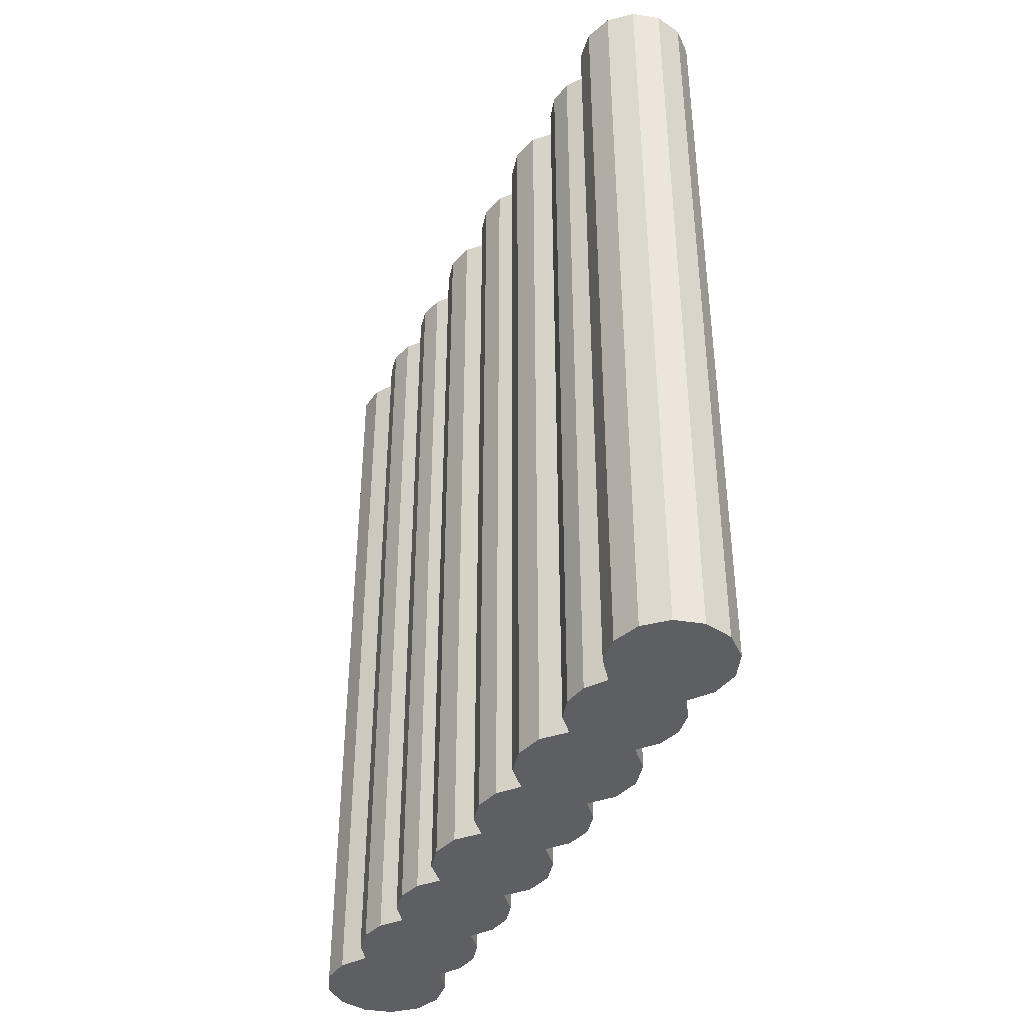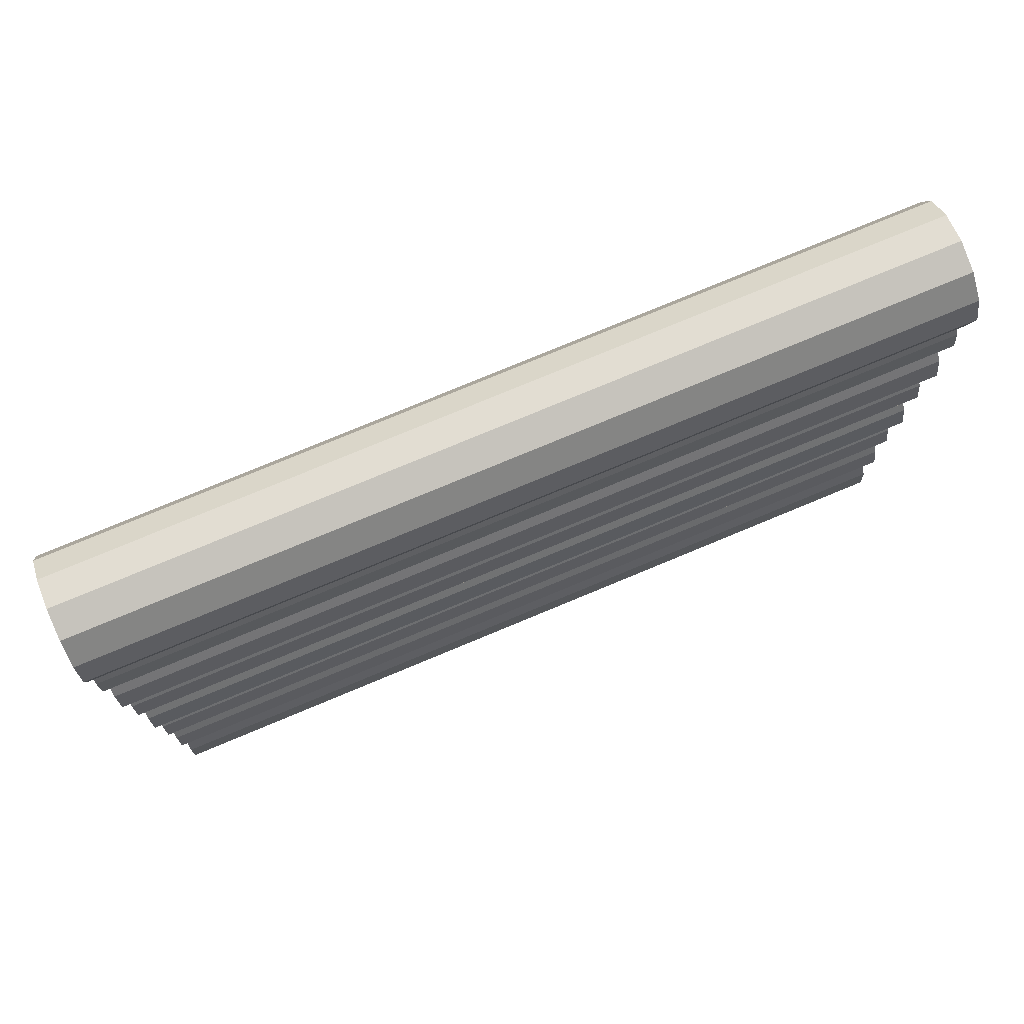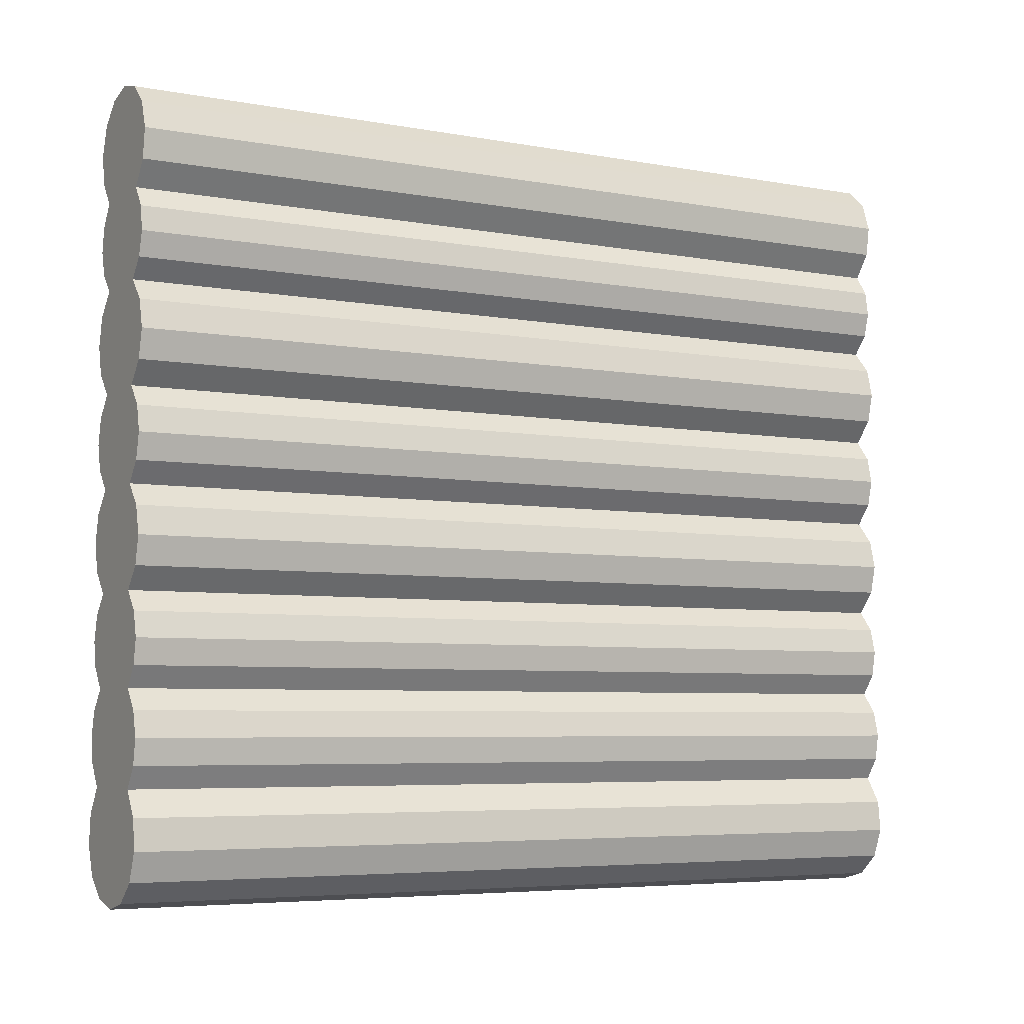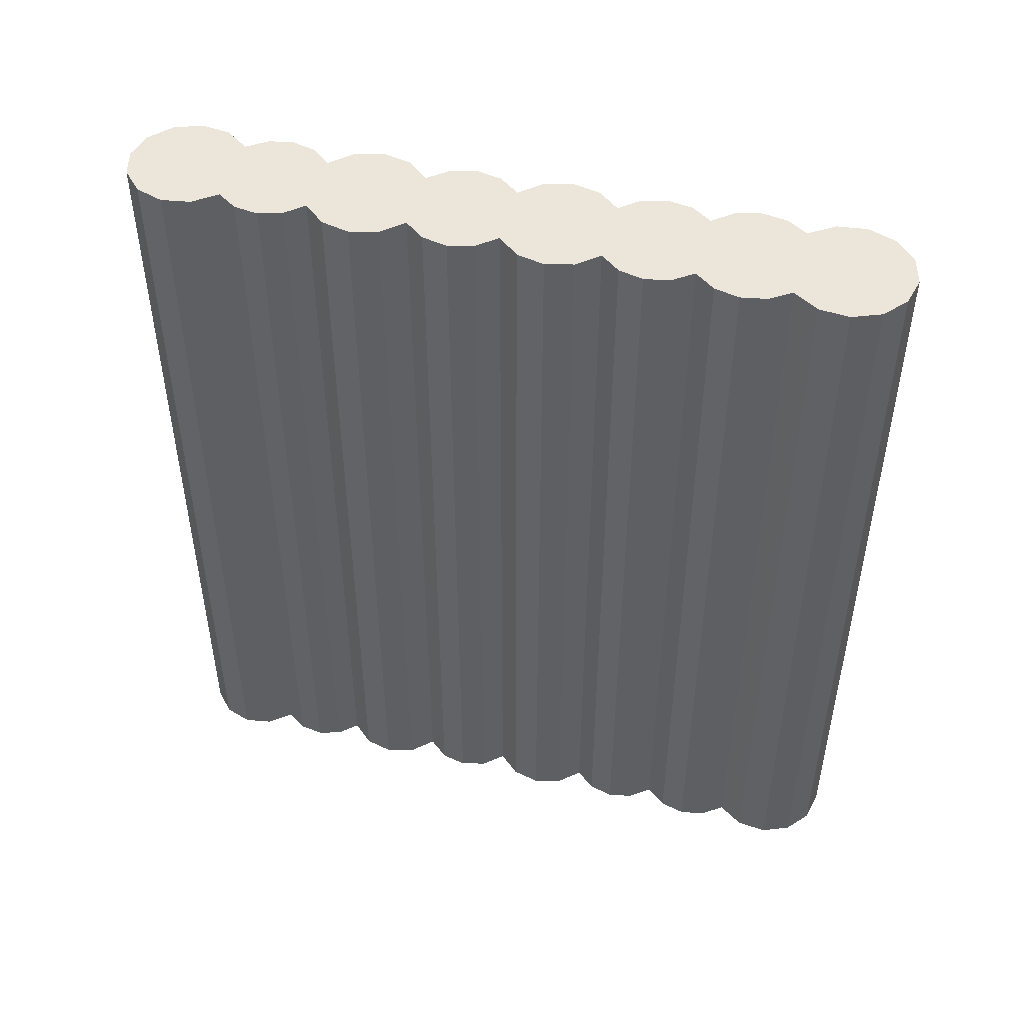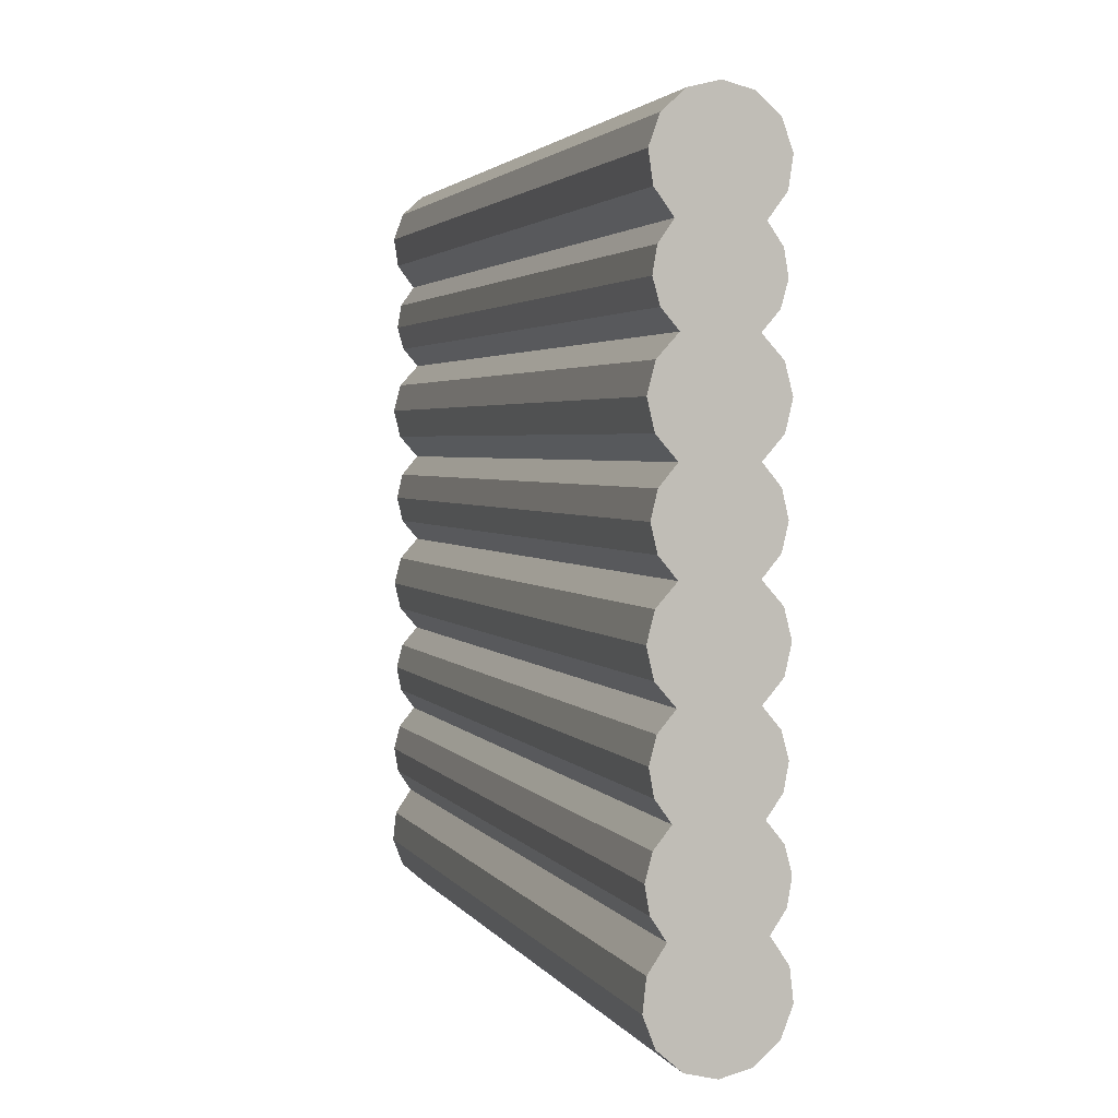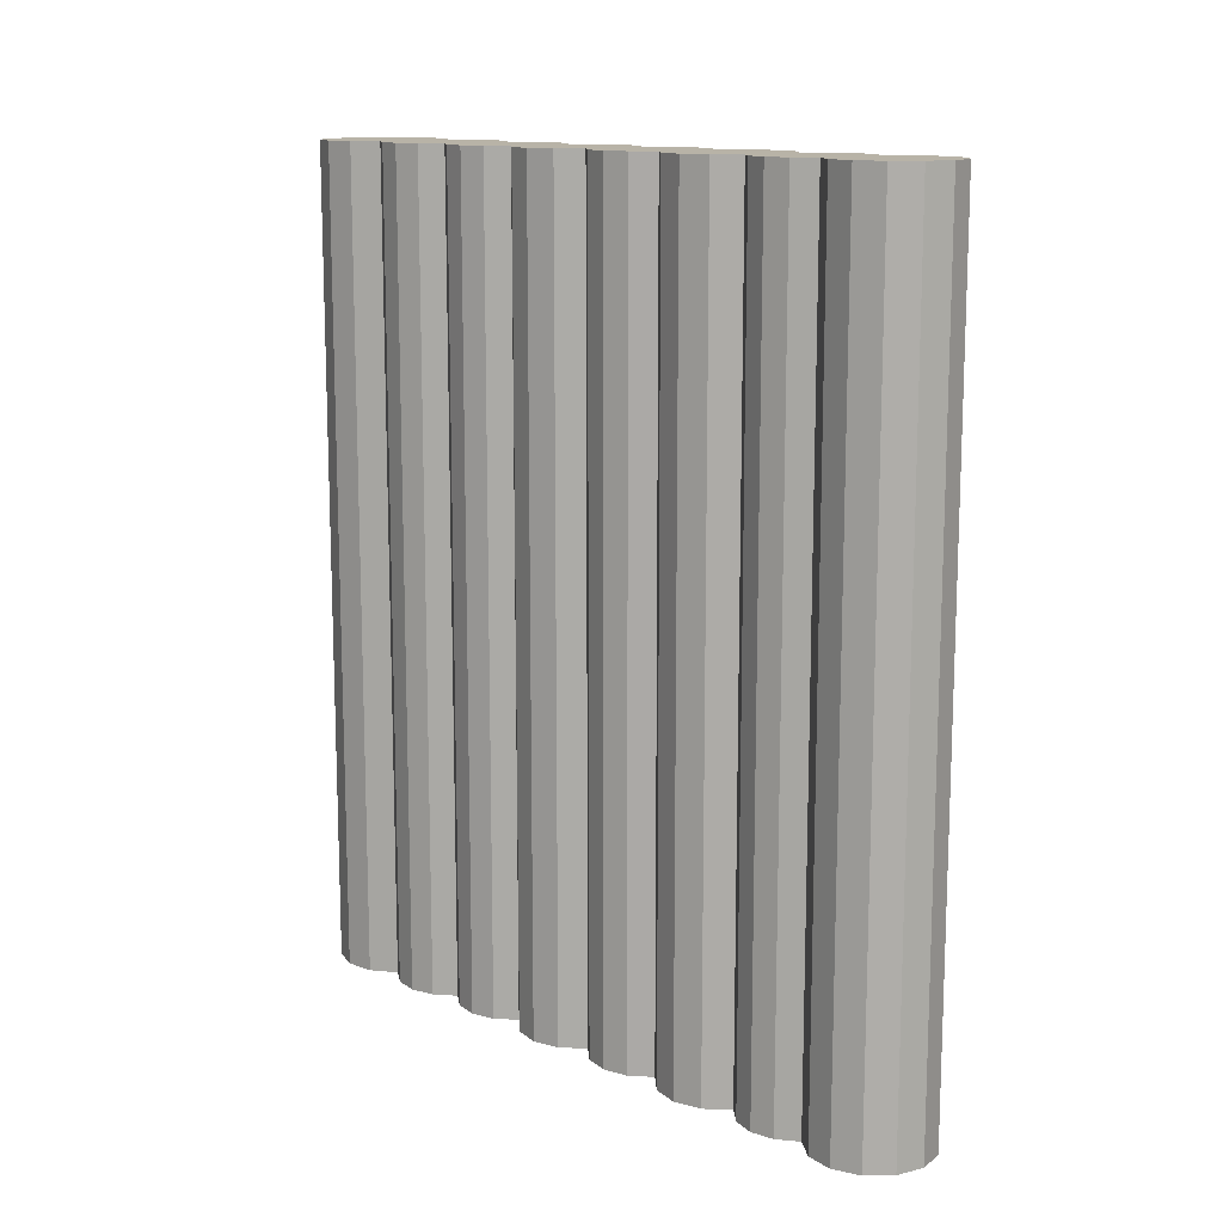
<metadata>
{"format":"obj","ext":"obj","renderer":"f3d","projection":"perspective","resolution":1024,"background":"white","views":[{"elev":-40.5,"azim":155.1,"up":"+Z"},{"elev":78.5,"azim":67.5,"up":"+Y"},{"elev":-5.6,"azim":-119.3,"up":"+Y"},{"elev":48.2,"azim":-75.9,"up":"+Z"},{"elev":2.8,"azim":-17.1,"up":"+Y"},{"elev":12.9,"azim":136.4,"up":"+Z"}]}
</metadata>
<code>
o WallLateral_Shapr3D_Export_2023-01-26_23H01M.006
v -0.141 1.706 1.398
v -0.141 1.706 -1.312
v -0.1859 1.641 -1.312
v -0.1859 1.641 1.398
v -0.199 1.564 -1.312
v -0.199 1.564 1.398
v -0.178 1.488 -1.312
v -0.178 1.488 1.398
v -0.1267 1.429 -1.312
v -0.1267 1.429 1.398
v -0.1895 1.36 -1.312
v -0.1895 1.36 1.398
v -0.2128 1.27 -1.312
v -0.2128 1.27 1.398
v -0.1912 1.18 -1.312
v -0.1912 1.18 1.398
v -0.1297 1.11 -1.312
v -0.1297 1.11 1.398
v -0.1834 1.045 -1.312
v -0.1834 1.045 1.398
v -0.2027 0.9634 -1.312
v -0.2027 0.9634 1.398
v -0.1834 0.8817 -1.312
v -0.1834 0.8817 1.398
v -0.1297 0.8172 -1.312
v -0.1297 0.8172 1.398
v -0.1904 0.7488 -1.312
v -0.1904 0.7488 1.398
v -0.2128 0.6602 -1.312
v -0.2128 0.6602 1.398
v -0.192 0.5712 -1.312
v -0.192 0.5712 1.398
v -0.1326 0.5018 -1.312
v -0.1326 0.5018 1.398
v -0.185 0.4395 -1.312
v -0.185 0.4395 1.398
v -0.2059 0.3608 -1.312
v -0.2059 0.3608 1.398
v -0.1912 0.2807 -1.312
v -0.1912 0.2807 1.398
v -0.1438 0.2145 -1.312
v -0.1438 0.2145 1.398
v -0.1953 0.1503 -1.312
v -0.1953 0.1503 1.398
v -0.216 0.07063 -1.312
v -0.216 0.07063 1.398
v -0.2023 -0.01053 -1.312
v -0.2023 -0.01053 1.398
v -0.1565 -0.07894 -1.312
v -0.1565 -0.07894 1.398
v -0.2106 -0.1592 -1.312
v -0.2106 -0.1592 1.398
v -0.2213 -0.2554 -1.312
v -0.2213 -0.2554 1.398
v -0.1864 -0.3457 -1.312
v -0.1864 -0.3457 1.398
v -0.1137 -0.4096 -1.312
v -0.1137 -0.4096 1.398
v -0.0197 -0.4326 -1.312
v -0.0197 -0.4326 1.398
v 0.07429 -0.4096 -1.312
v 0.07429 -0.4096 1.398
v 0.147 -0.3457 -1.312
v 0.147 -0.3457 1.398
v 0.1819 -0.2554 -1.312
v 0.1819 -0.2554 1.398
v 0.1711 -0.1592 -1.312
v 0.1711 -0.1592 1.398
v 0.1171 -0.07894 -1.312
v 0.1171 -0.07894 1.398
v 0.1629 -0.01053 -1.312
v 0.1629 -0.01053 1.398
v 0.1766 0.07063 -1.312
v 0.1766 0.07063 1.398
v 0.1559 0.1503 -1.312
v 0.1559 0.1503 1.398
v 0.1044 0.2145 -1.312
v 0.1044 0.2145 1.398
v 0.1518 0.2807 -1.312
v 0.1518 0.2807 1.398
v 0.1665 0.3608 -1.312
v 0.1665 0.3608 1.398
v 0.1456 0.4395 -1.312
v 0.1456 0.4395 1.398
v 0.09321 0.5018 -1.312
v 0.09321 0.5018 1.398
v 0.1526 0.5712 -1.312
v 0.1526 0.5712 1.398
v 0.1734 0.6602 -1.312
v 0.1734 0.6602 1.398
v 0.151 0.7488 -1.312
v 0.151 0.7488 1.398
v 0.09031 0.8172 -1.312
v 0.09031 0.8172 1.398
v 0.144 0.8817 -1.312
v 0.144 0.8817 1.398
v 0.1633 0.9634 -1.312
v 0.1633 0.9634 1.398
v 0.144 1.045 -1.312
v 0.144 1.045 1.398
v 0.09031 1.11 -1.312
v 0.09031 1.11 1.398
v 0.1518 1.18 -1.312
v 0.1573 1.78 -1.312
v 0.1016 1.706 -1.312
v -0.1791 1.96 -1.312
v -0.1101 2.023 -1.312
v 0.1501 1.36 -1.312
v 0.1734 1.27 -1.312
v 0.1465 1.641 -1.312
v 0.1596 1.564 -1.312
v 0.1386 1.488 -1.312
v 0.08734 1.429 -1.312
v -0.1967 1.78 -1.312
v 0.07071 2.023 -1.312
v 0.1397 1.96 -1.312
v -0.0197 2.046 -1.312
v -0.2105 1.873 -1.312
v 0.1711 1.873 -1.312
v 0.1573 1.78 1.398
v -0.0197 2.046 1.398
v -0.1101 2.023 1.398
v -0.1967 1.78 1.398
v 0.1016 1.706 1.398
v 0.1518 1.18 1.398
v 0.1501 1.36 1.398
v 0.08734 1.429 1.398
v 0.07071 2.023 1.398
v 0.1711 1.873 1.398
v 0.1397 1.96 1.398
v -0.2105 1.873 1.398
v 0.1386 1.488 1.398
v 0.1596 1.564 1.398
v 0.1465 1.641 1.398
v 0.1734 1.27 1.398
v -0.1791 1.96 1.398
f 1 2 3
f 4 3 5
f 6 5 7
f 8 7 9
f 9 10 8
f 7 8 6
f 5 6 4
f 3 4 1
f 10 9 11
f 12 11 13
f 14 13 15
f 16 15 17
f 17 18 16
f 15 16 14
f 13 14 12
f 11 12 10
f 18 17 19
f 20 19 21
f 22 21 23
f 24 23 25
f 25 26 24
f 23 24 22
f 21 22 20
f 19 20 18
f 26 25 27
f 28 27 29
f 30 29 31
f 32 31 33
f 33 34 32
f 31 32 30
f 29 30 28
f 27 28 26
f 34 33 35
f 36 35 37
f 38 37 39
f 40 39 41
f 41 42 40
f 39 40 38
f 37 38 36
f 35 36 34
f 42 41 43
f 44 43 45
f 46 45 47
f 48 47 49
f 49 50 48
f 47 48 46
f 45 46 44
f 43 44 42
f 50 49 51
f 52 51 53
f 54 53 55
f 56 55 57
f 58 57 59
f 60 59 61
f 62 61 63
f 64 63 65
f 66 65 67
f 68 67 69
f 69 70 68
f 67 68 66
f 65 66 64
f 63 64 62
f 61 62 60
f 59 60 58
f 57 58 56
f 55 56 54
f 53 54 52
f 51 52 50
f 70 69 71
f 72 71 73
f 74 73 75
f 76 75 77
f 77 78 76
f 75 76 74
f 73 74 72
f 71 72 70
f 78 77 79
f 80 79 81
f 82 81 83
f 84 83 85
f 85 86 84
f 83 84 82
f 81 82 80
f 79 80 78
f 86 85 87
f 88 87 89
f 90 89 91
f 92 91 93
f 93 94 92
f 91 92 90
f 89 90 88
f 87 88 86
f 94 93 95
f 96 95 97
f 98 97 99
f 100 99 101
f 101 102 100
f 99 100 98
f 97 98 96
f 95 96 94
f 61 59 57
f 43 41 77
f 71 69 49
f 55 63 61
f 77 75 43
f 49 47 71
f 57 55 61
f 53 67 65
f 51 49 69
f 35 33 85
f 75 73 43
f 47 45 71
f 65 63 53
f 67 53 51
f 85 83 35
f 79 39 37
f 39 79 77
f 19 17 101
f 15 103 101
f 104 105 2
f 104 106 107
f 45 43 71
f 69 67 51
f 83 81 35
f 77 41 39
f 27 91 89
f 27 25 93
f 87 31 29
f 31 87 85
f 101 99 19
f 95 23 21
f 23 95 93
f 108 11 9
f 108 15 13
f 15 109 103
f 3 110 111
f 3 2 105
f 112 7 5
f 7 112 113
f 2 114 104
f 104 115 116
f 107 117 104
f 55 53 63
f 37 35 79
f 93 91 27
f 85 33 31
f 99 97 19
f 93 25 23
f 13 11 108
f 15 108 109
f 105 110 3
f 113 9 7
f 114 118 104
f 117 115 104
f 81 79 35
f 29 27 87
f 21 19 95
f 101 17 15
f 5 3 112
f 116 119 104
f 89 87 27
f 9 113 108
f 118 106 104
f 97 95 19
f 73 71 43
f 111 112 3
f 62 56 58
f 48 50 70
f 58 60 62
f 36 84 86
f 70 72 48
f 76 44 46
f 44 76 78
f 62 64 56
f 66 52 54
f 52 68 70
f 16 18 102
f 24 26 94
f 28 92 94
f 40 42 78
f 80 36 38
f 36 82 84
f 72 74 48
f 78 42 44
f 54 56 66
f 52 66 68
f 120 121 122
f 123 1 124
f 102 125 16
f 126 12 14
f 12 126 127
f 94 96 24
f 100 20 22
f 20 100 102
f 32 88 90
f 32 34 86
f 94 26 28
f 38 40 80
f 36 80 82
f 46 48 76
f 70 50 52
f 120 128 121
f 120 129 130
f 120 131 123
f 8 132 133
f 8 10 127
f 134 4 6
f 4 134 124
f 125 135 16
f 127 10 12
f 96 98 24
f 102 18 20
f 86 88 32
f 28 30 92
f 86 34 36
f 64 66 56
f 130 128 120
f 120 136 131
f 127 132 8
f 124 1 4
f 14 16 126
f 22 24 100
f 30 32 92
f 74 76 48
f 124 120 123
f 6 8 134
f 98 100 24
f 78 80 40
f 133 134 8
f 90 92 32
f 135 126 16
f 122 136 120
f 127 113 112
f 132 112 111
f 133 111 110
f 134 110 105
f 105 124 134
f 110 134 133
f 111 133 132
f 112 132 127
f 102 101 103
f 125 103 109
f 135 109 108
f 126 108 113
f 113 127 126
f 108 126 135
f 109 135 125
f 103 125 102
f 124 105 104
f 120 104 119
f 129 119 116
f 130 116 115
f 128 115 117
f 121 117 107
f 122 107 106
f 136 106 118
f 131 118 114
f 123 114 2
f 2 1 123
f 114 123 131
f 118 131 136
f 106 136 122
f 107 122 121
f 117 121 128
f 115 128 130
f 116 130 129
f 119 129 120
f 104 120 124

</code>
